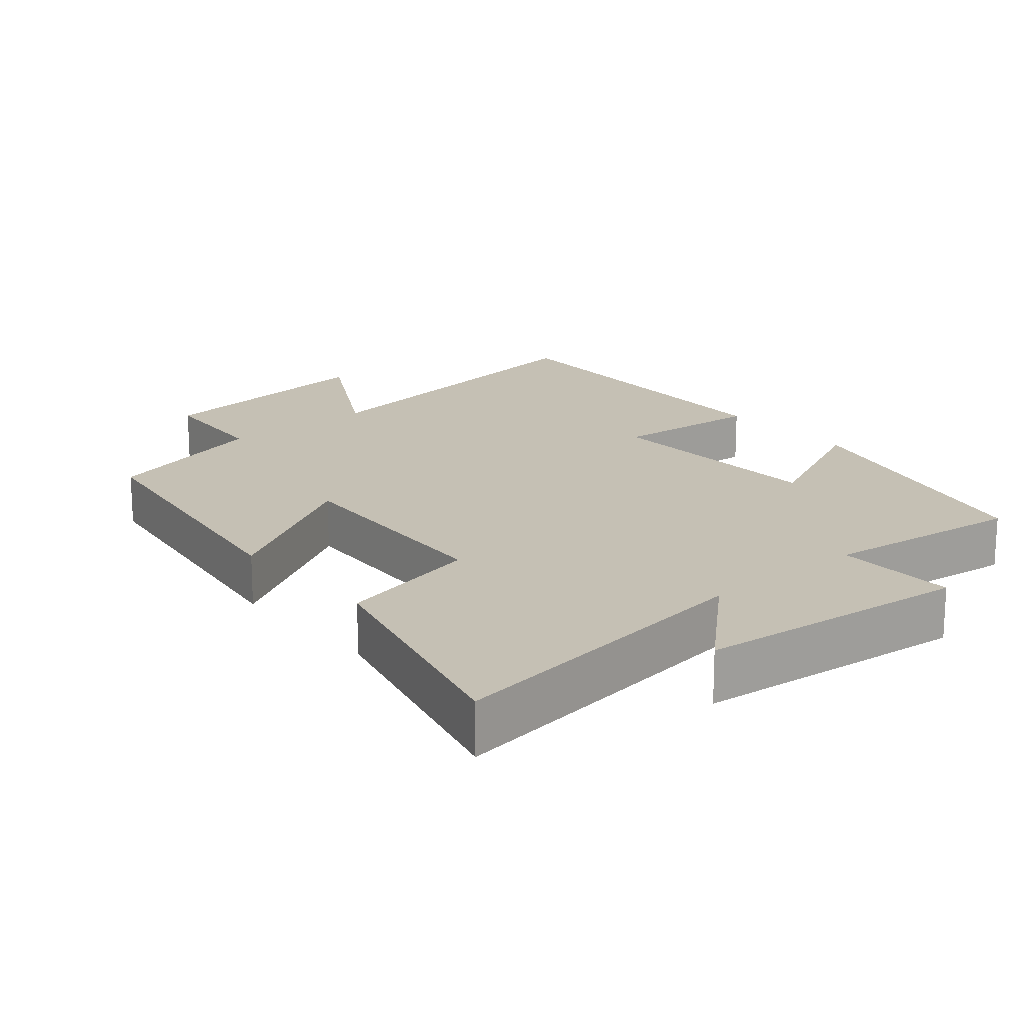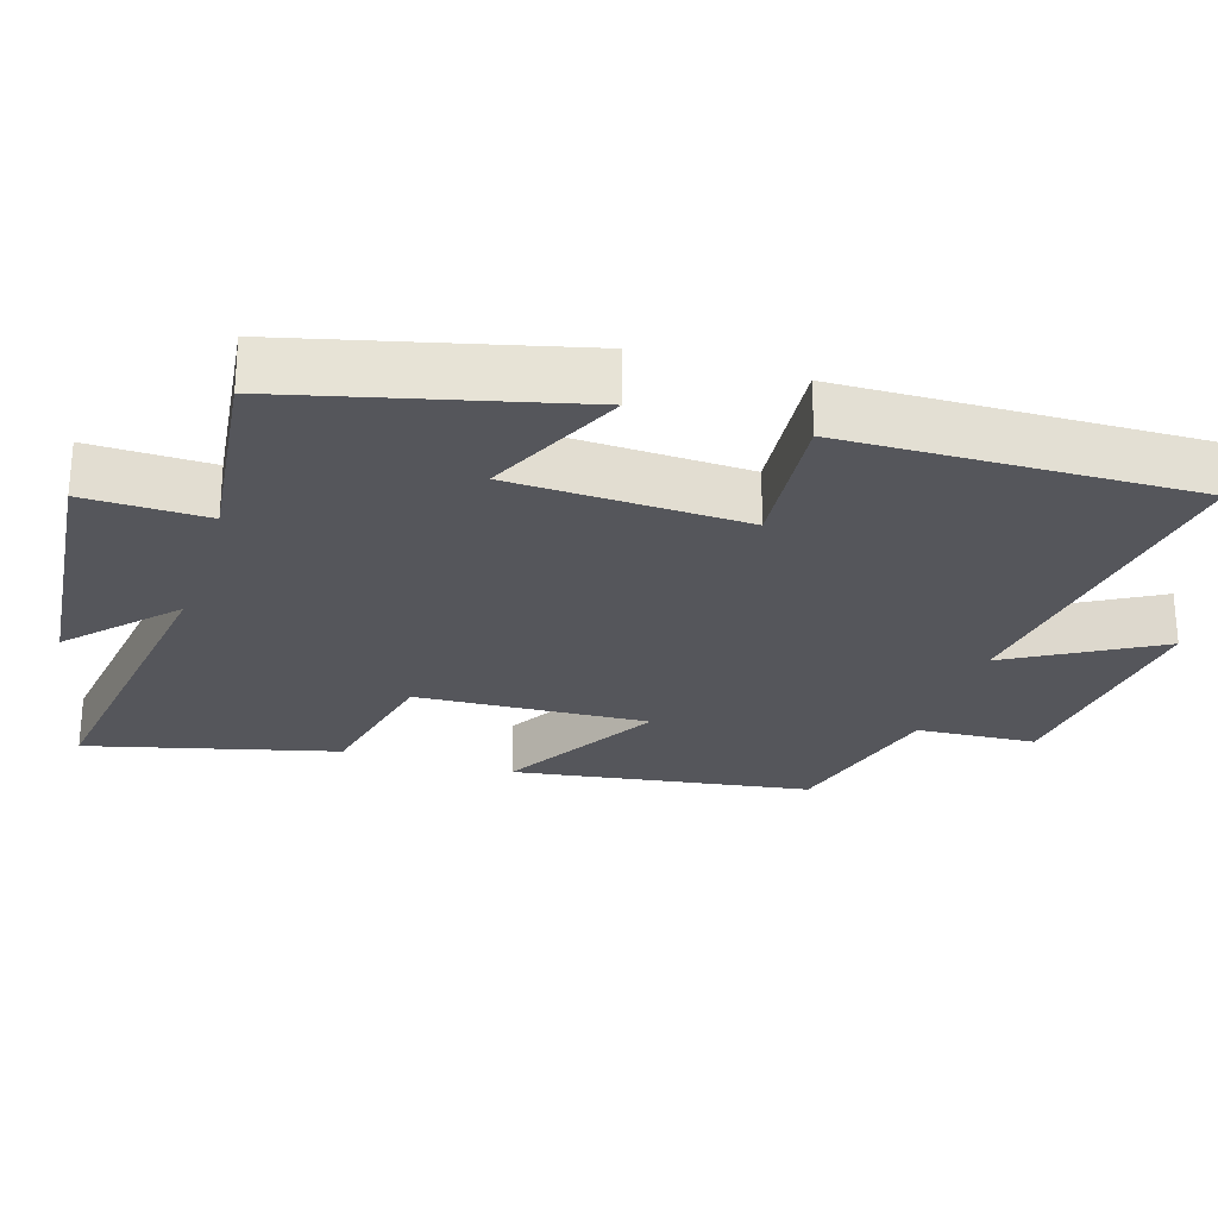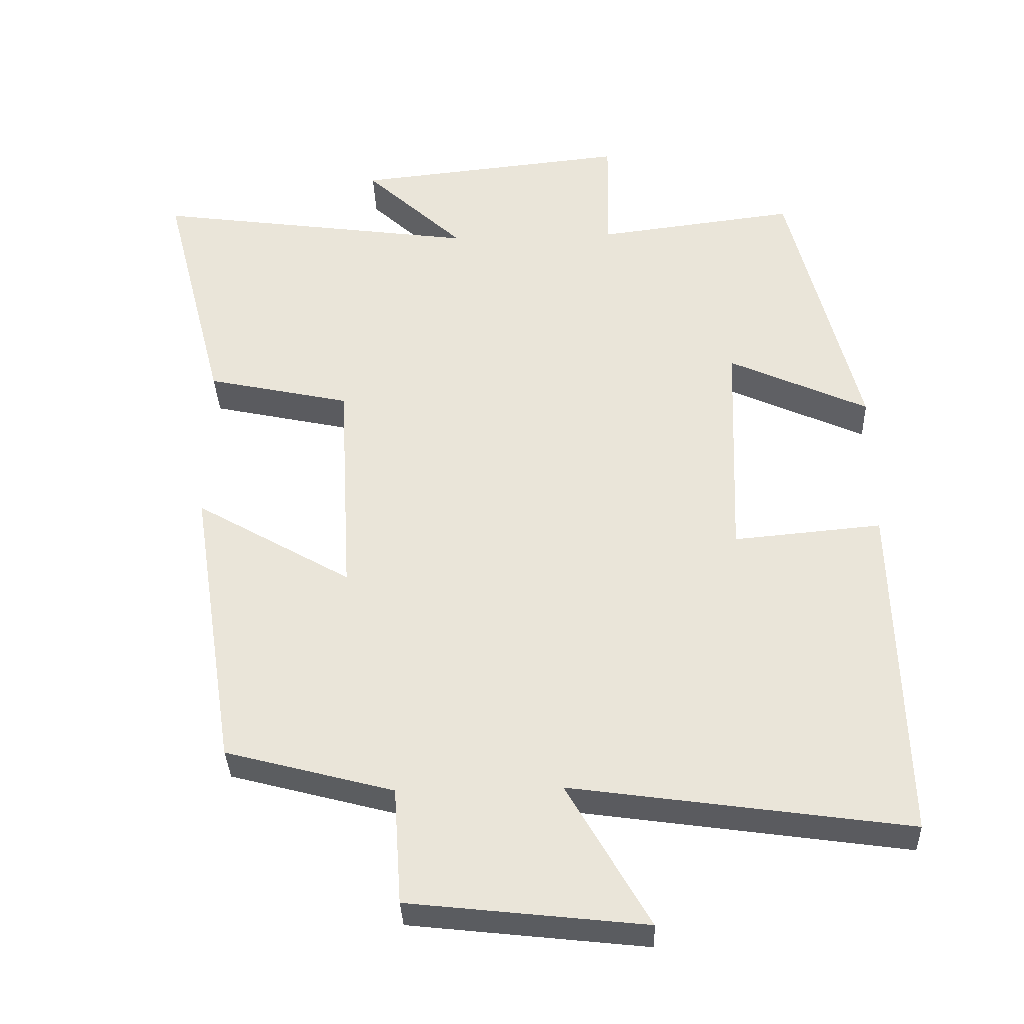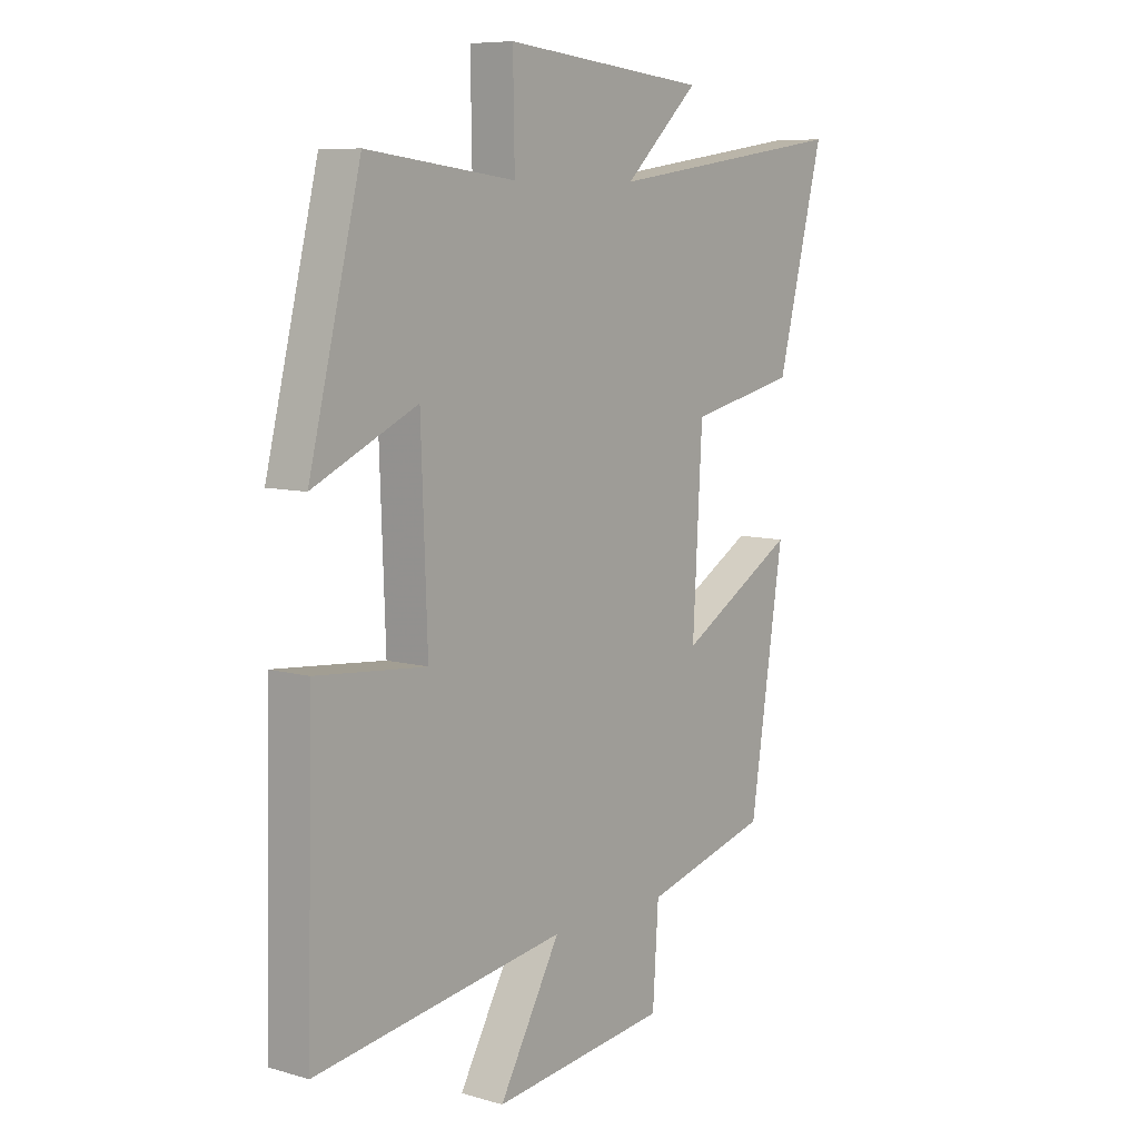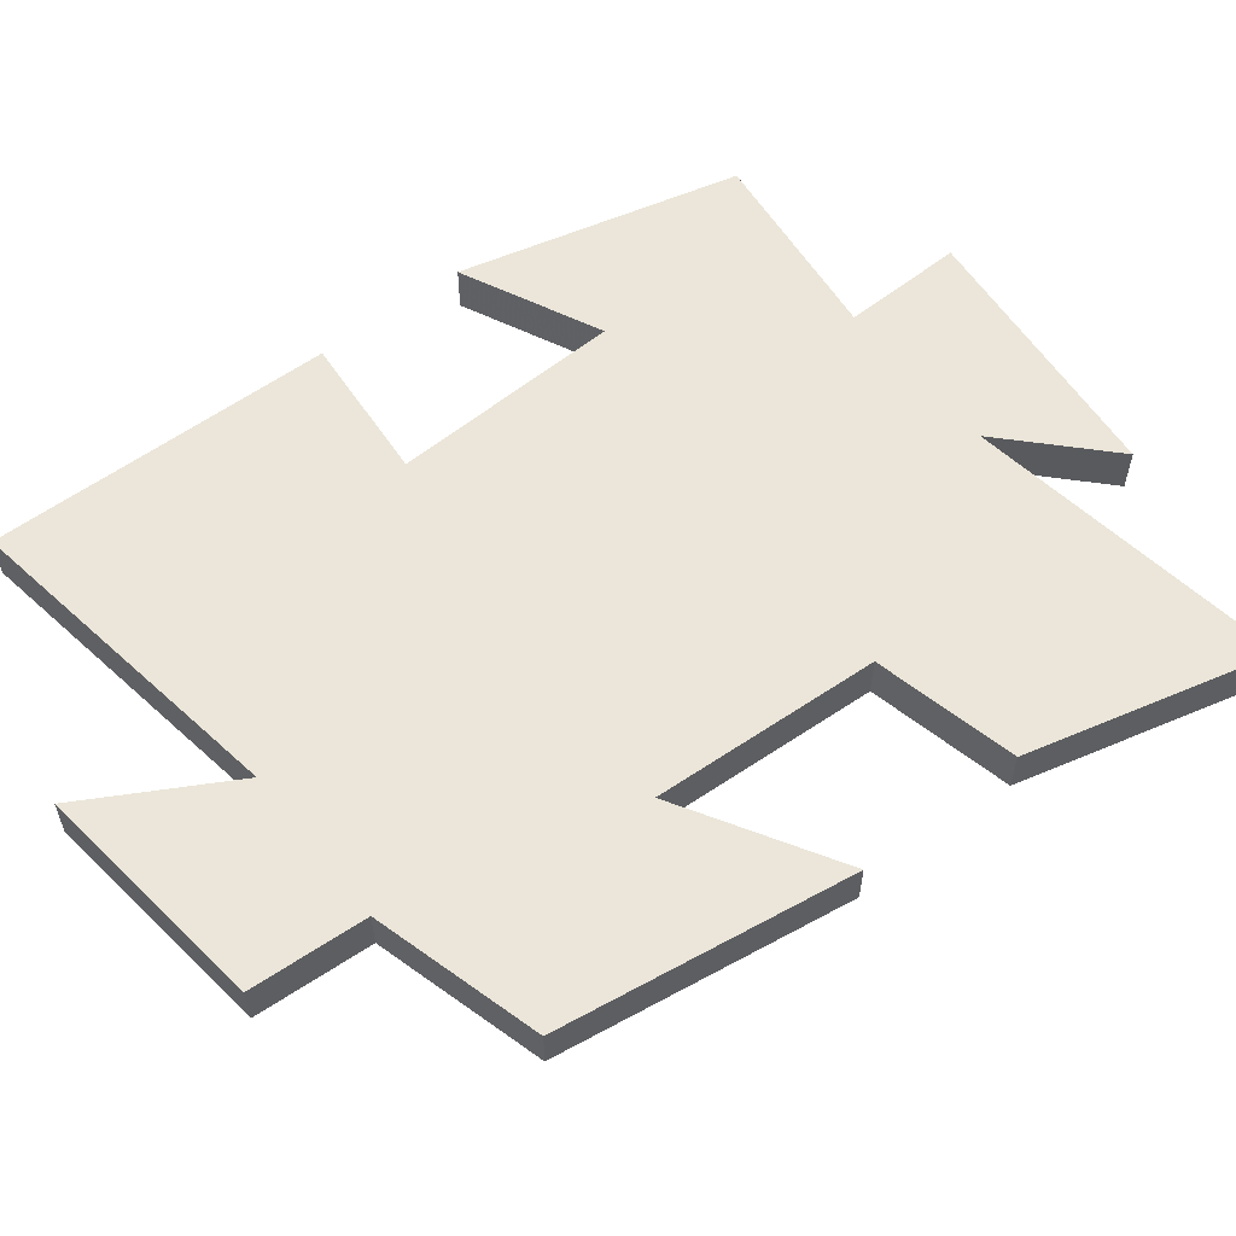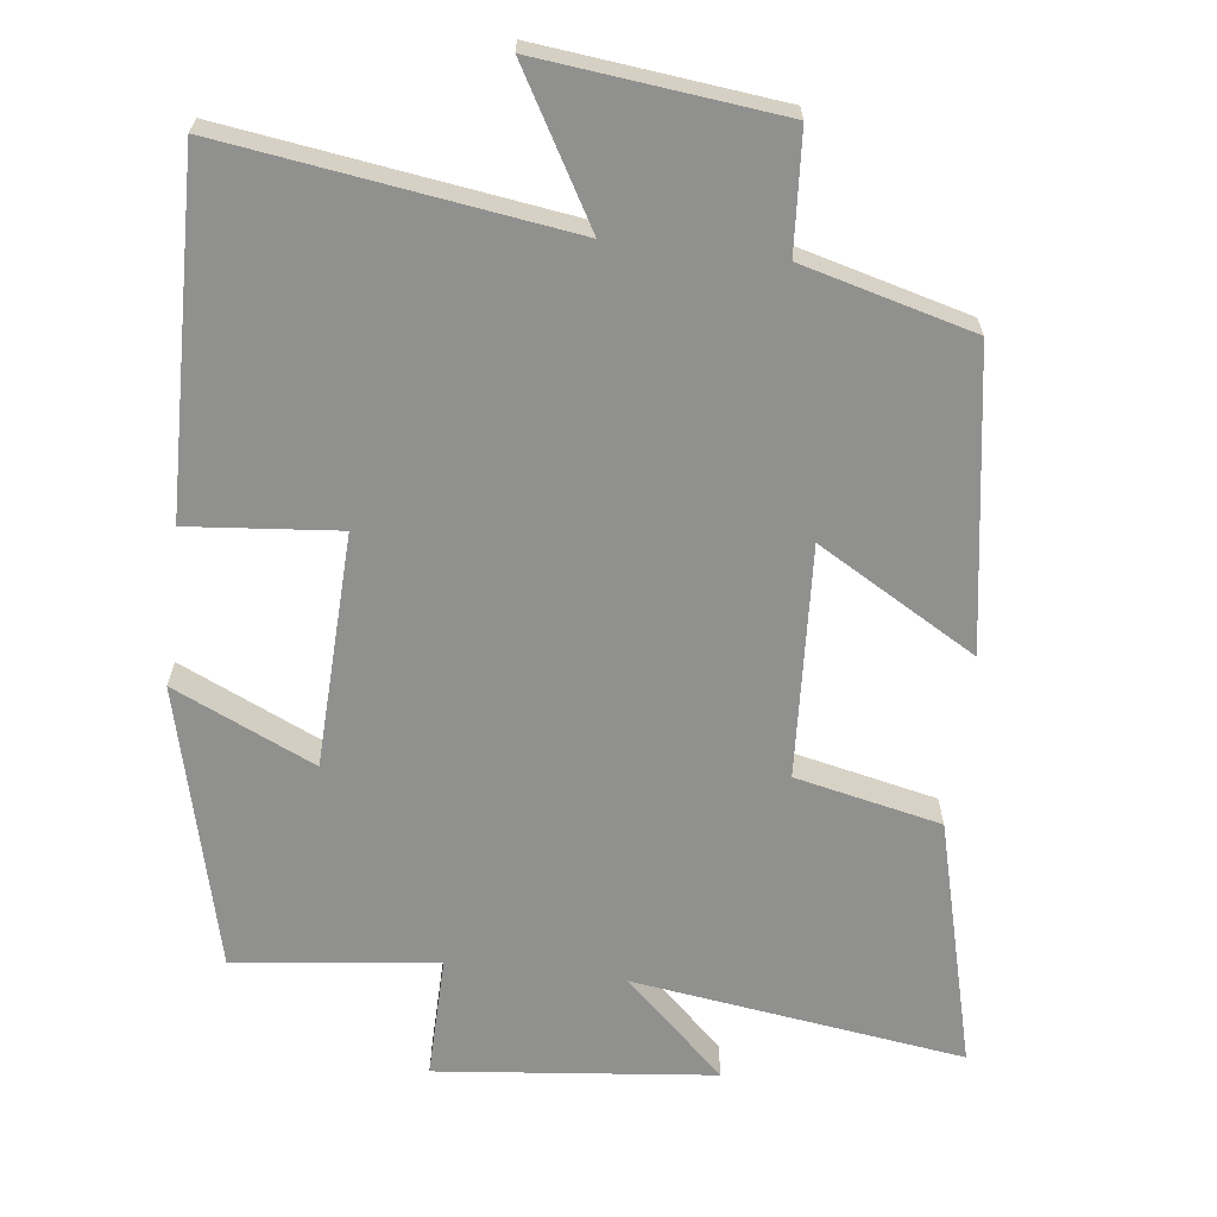
<metadata>
{"format":"obj","ext":"obj","renderer":"f3d","projection":"perspective","resolution":1024,"background":"white","views":[{"elev":18.3,"azim":-40.4,"up":"+Y"},{"elev":-26.2,"azim":72.5,"up":"+Y"},{"elev":-34.8,"azim":2.2,"up":"+Z"},{"elev":8.2,"azim":128.1,"up":"+Z"},{"elev":57.6,"azim":-128.3,"up":"+Y"},{"elev":-65.6,"azim":173.2,"up":"+Y"}]}
</metadata>
<code>
v 0.512 0.07 -0.569
v 0.033 0.07 -0.5
v 0.15 0.07 -0.705
v -0.186 0.07 -0.667
v -0.197 0.07 -0.5
v -0.436 0.07 -0.436
v -0.5 0.07 -0.021
v -0.278 0.07 -0.15
v -0.296 0.07 0.174
v -0.5 0.07 0.219
v -0.589 0.07 0.565
v -0.126 0.07 0.5
v -0.267 0.07 0.632
v 0.121 0.07 0.672
v 0.118 0.07 0.5
v 0.401 0.07 0.535
v 0.5 0.07 0.139
v 0.302 0.07 0.23
v 0.29 0.07 -0.098
v 0.5 0.07 -0.079
v 0.512 0 -0.569
v 0.033 0 -0.5
v 0.15 0 -0.705
v -0.186 0 -0.667
v -0.197 0 -0.5
v -0.436 0 -0.436
v -0.5 0 -0.021
v -0.278 0 -0.15
v -0.296 0 0.174
v -0.5 0 0.219
v -0.589 0 0.565
v -0.126 0 0.5
v -0.267 0 0.632
v 0.121 0 0.672
v 0.118 0 0.5
v 0.401 0 0.535
v 0.5 0 0.139
v 0.302 0 0.23
v 0.29 0 -0.098
v 0.5 0 -0.079
f 19 20 1 2
f 18 19 2
f 15 16 17 18
f 15 18 2
f 12 13 14 15
f 12 15 2
f 9 10 11 12
f 8 9 12 2
f 5 6 7 8
f 5 8 2 3
f 3 4 5
f 22 21 40 39
f 22 39 38
f 38 37 36 35
f 22 38 35
f 35 34 33 32
f 22 35 32
f 32 31 30 29
f 22 32 29 28
f 28 27 26 25
f 23 22 28 25
f 25 24 23
f 1 21 22 2
f 2 22 23 3
f 3 23 24 4
f 4 24 25 5
f 5 25 26 6
f 6 26 27 7
f 7 27 28 8
f 8 28 29 9
f 9 29 30 10
f 10 30 31 11
f 11 31 32 12
f 12 32 33 13
f 13 33 34 14
f 14 34 35 15
f 15 35 36 16
f 16 36 37 17
f 17 37 38 18
f 18 38 39 19
f 19 39 40 20
f 20 40 21 1

</code>
